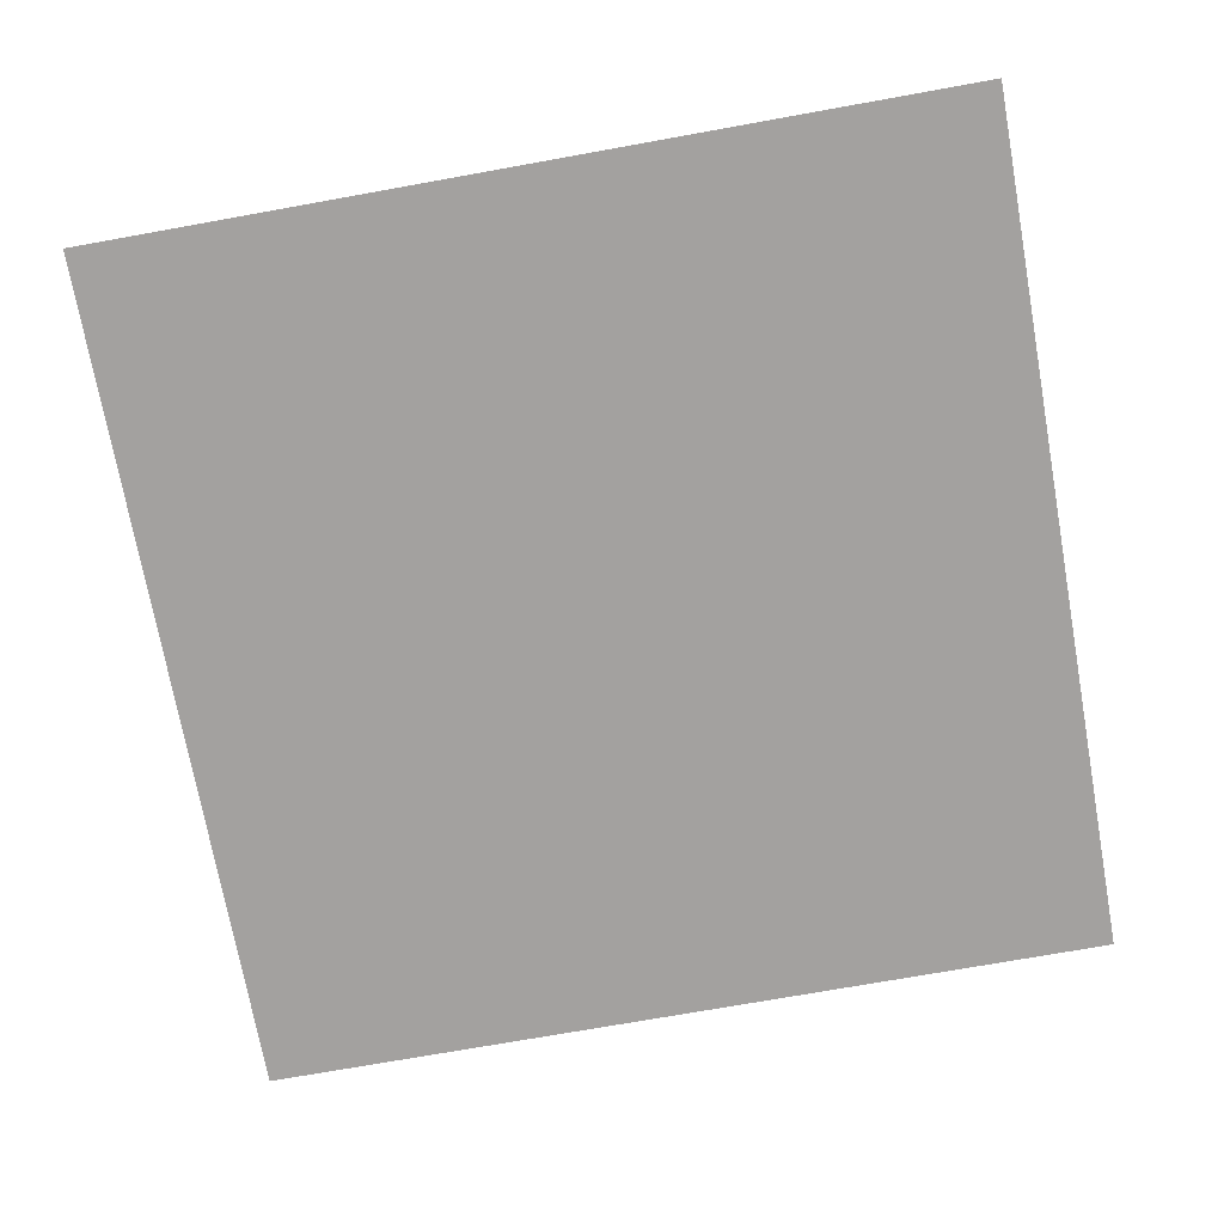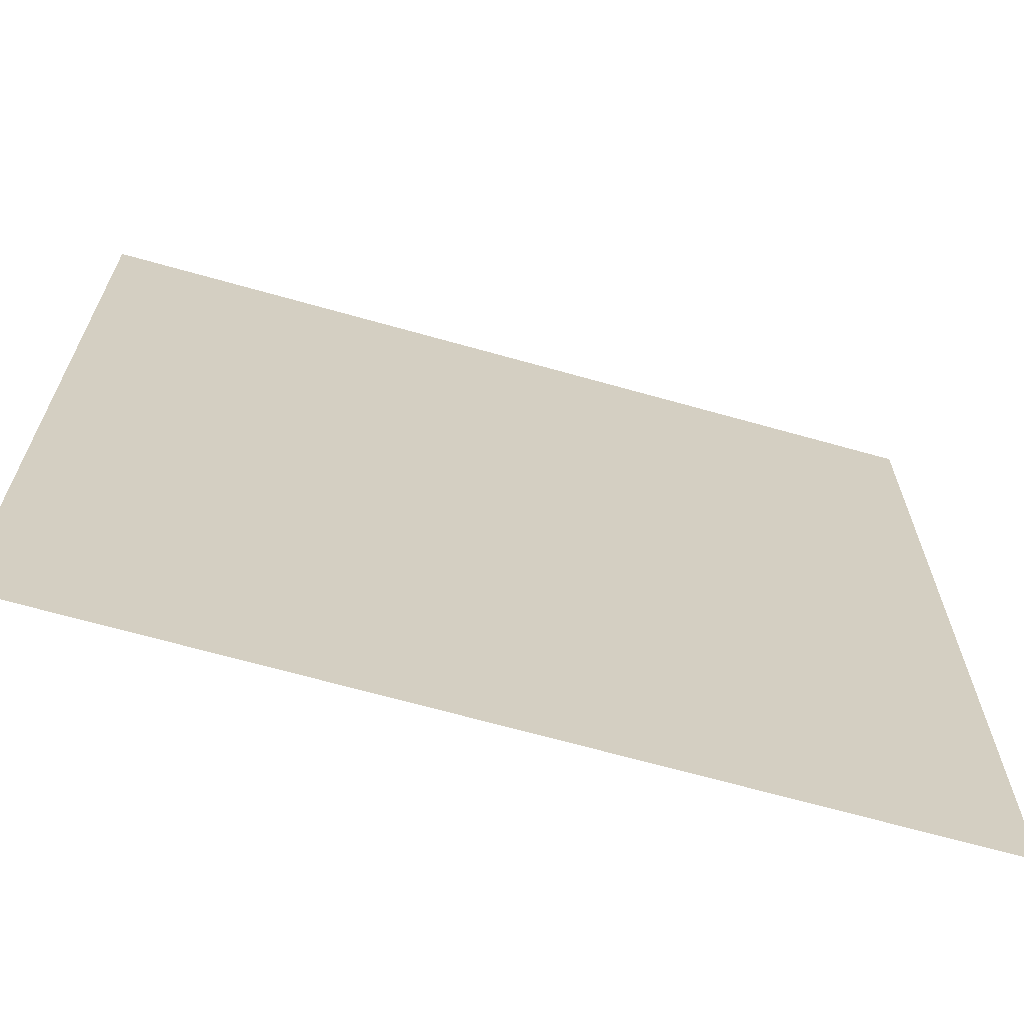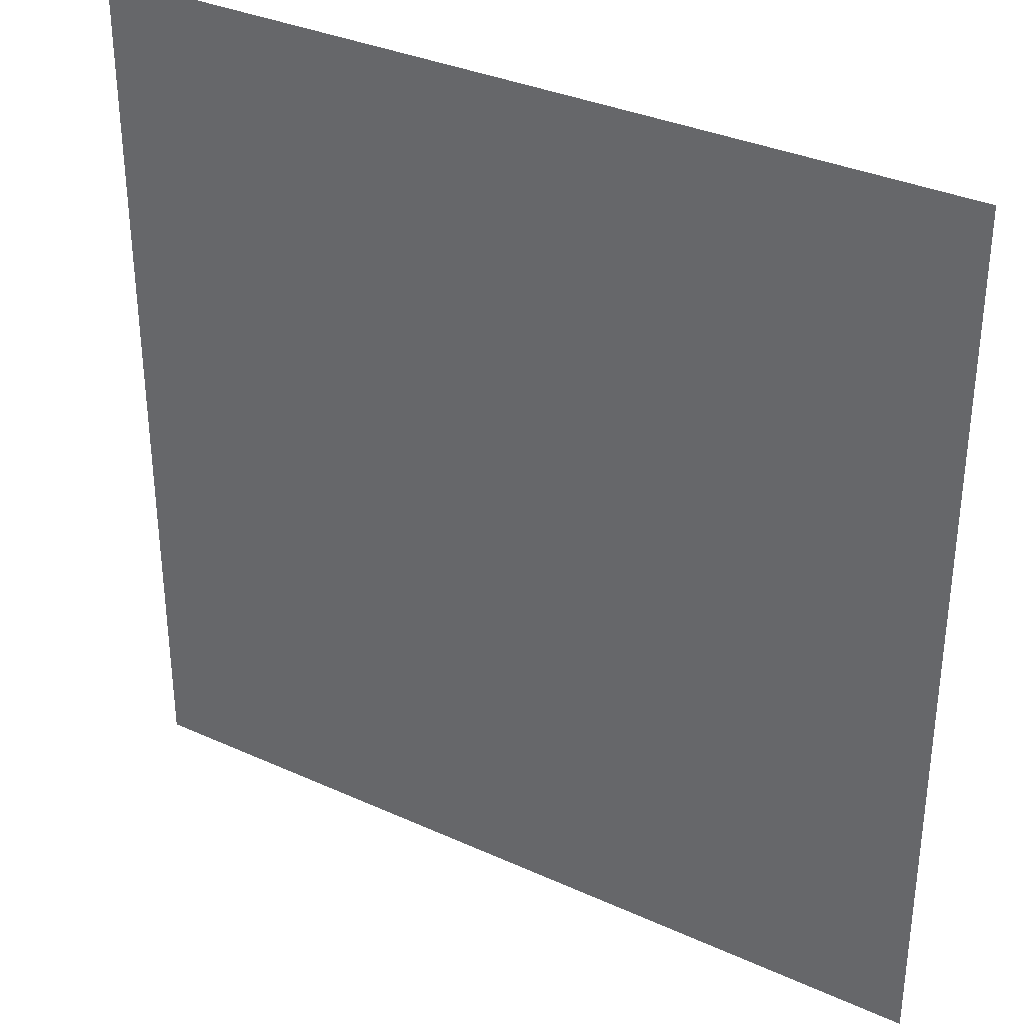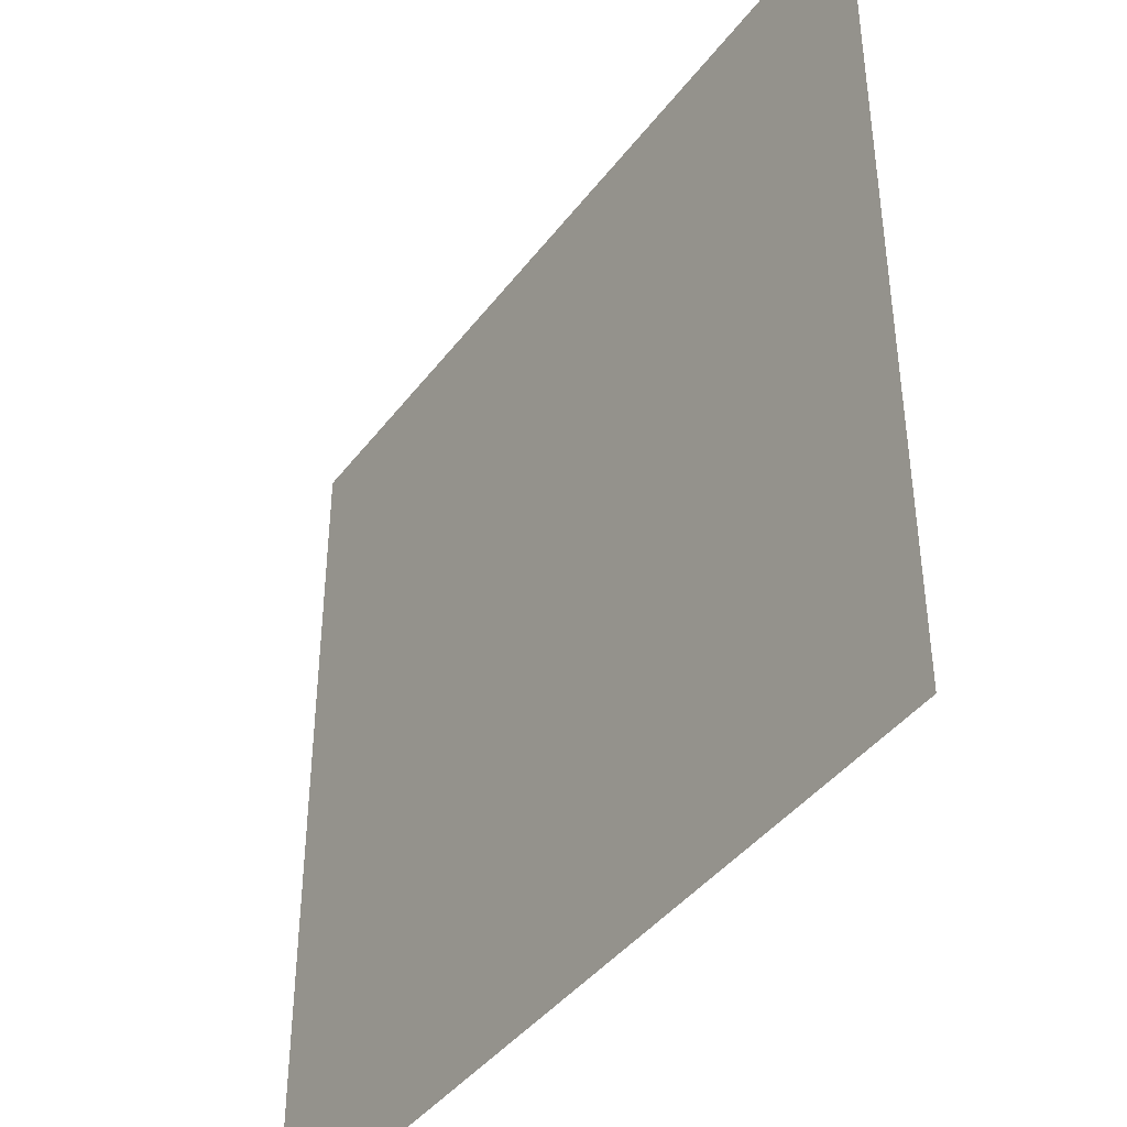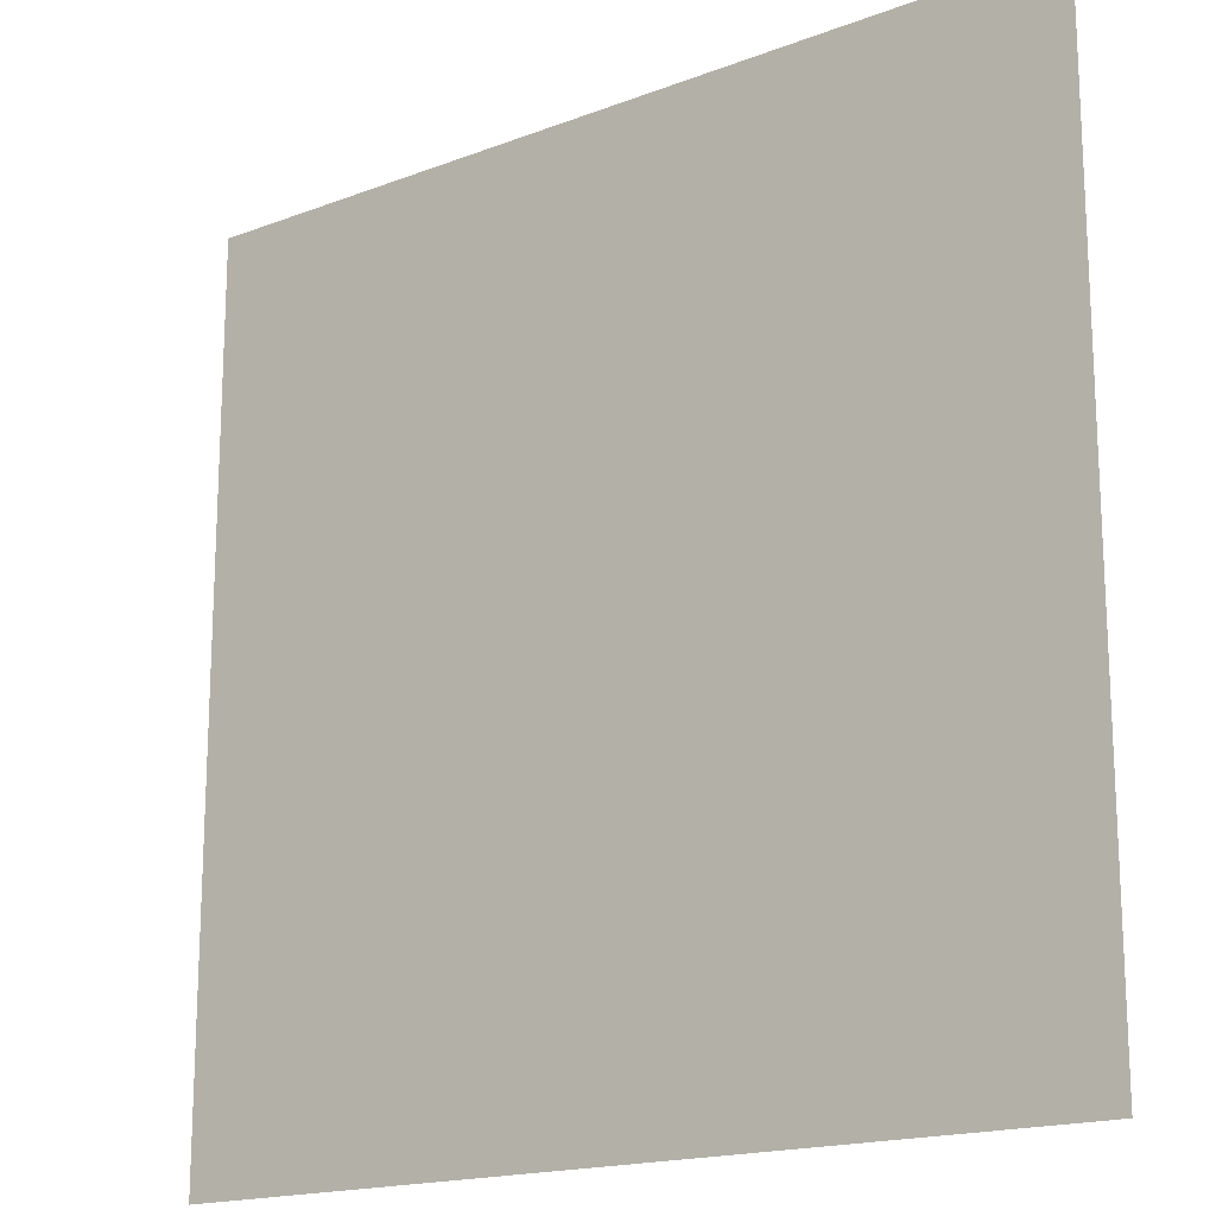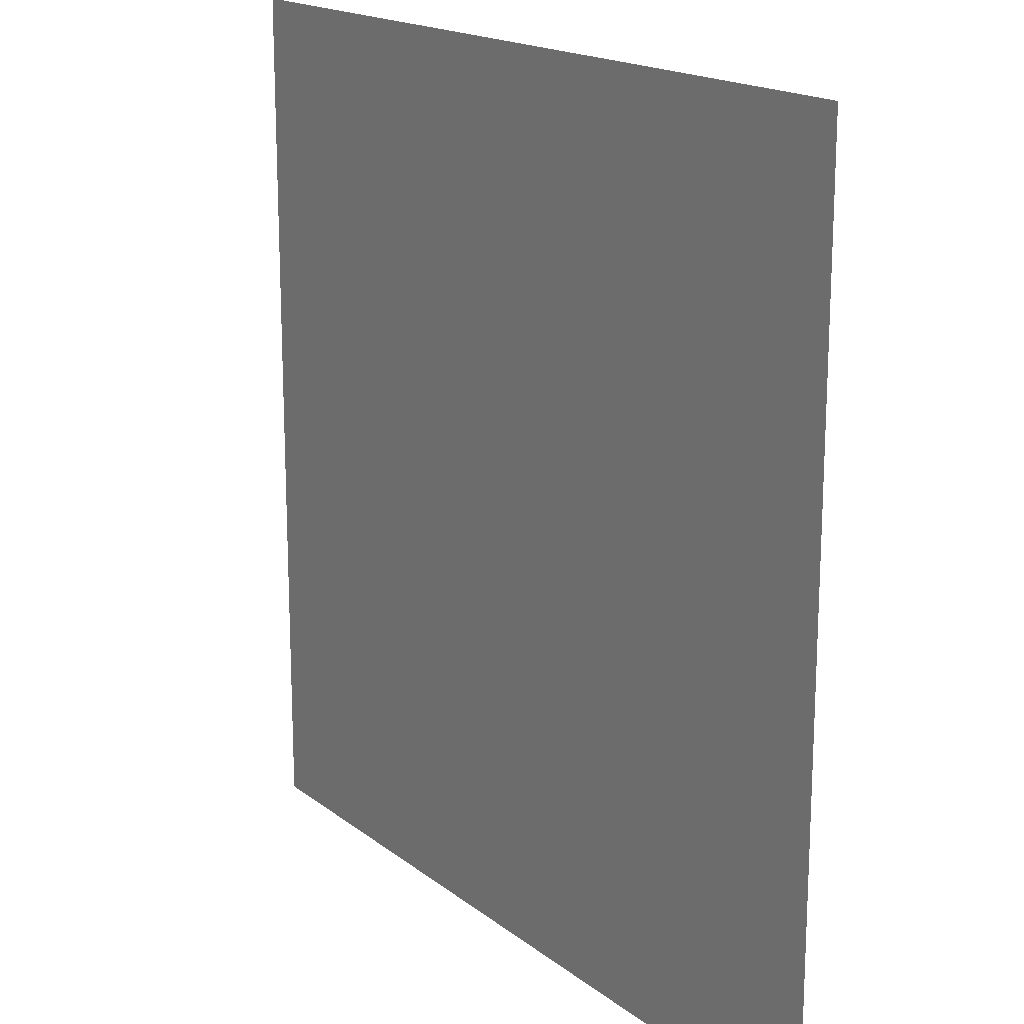
<metadata>
{"format":"obj","ext":"obj","renderer":"f3d","projection":"perspective","resolution":1024,"background":"white","views":[{"elev":-72.3,"azim":-169.8,"up":"+Y"},{"elev":-67.3,"azim":-15.8,"up":"+Z"},{"elev":33.8,"azim":31.7,"up":"+Z"},{"elev":-41.7,"azim":56.2,"up":"+Z"},{"elev":-17.3,"azim":-142.8,"up":"+Z"},{"elev":17.4,"azim":55.9,"up":"+Z"}]}
</metadata>
<code>
o Plane
v 20 0 20
v -20 0 20
v 20 0 -20
v -20 0 -20
f 2 3 1
f 2 4 3

</code>
